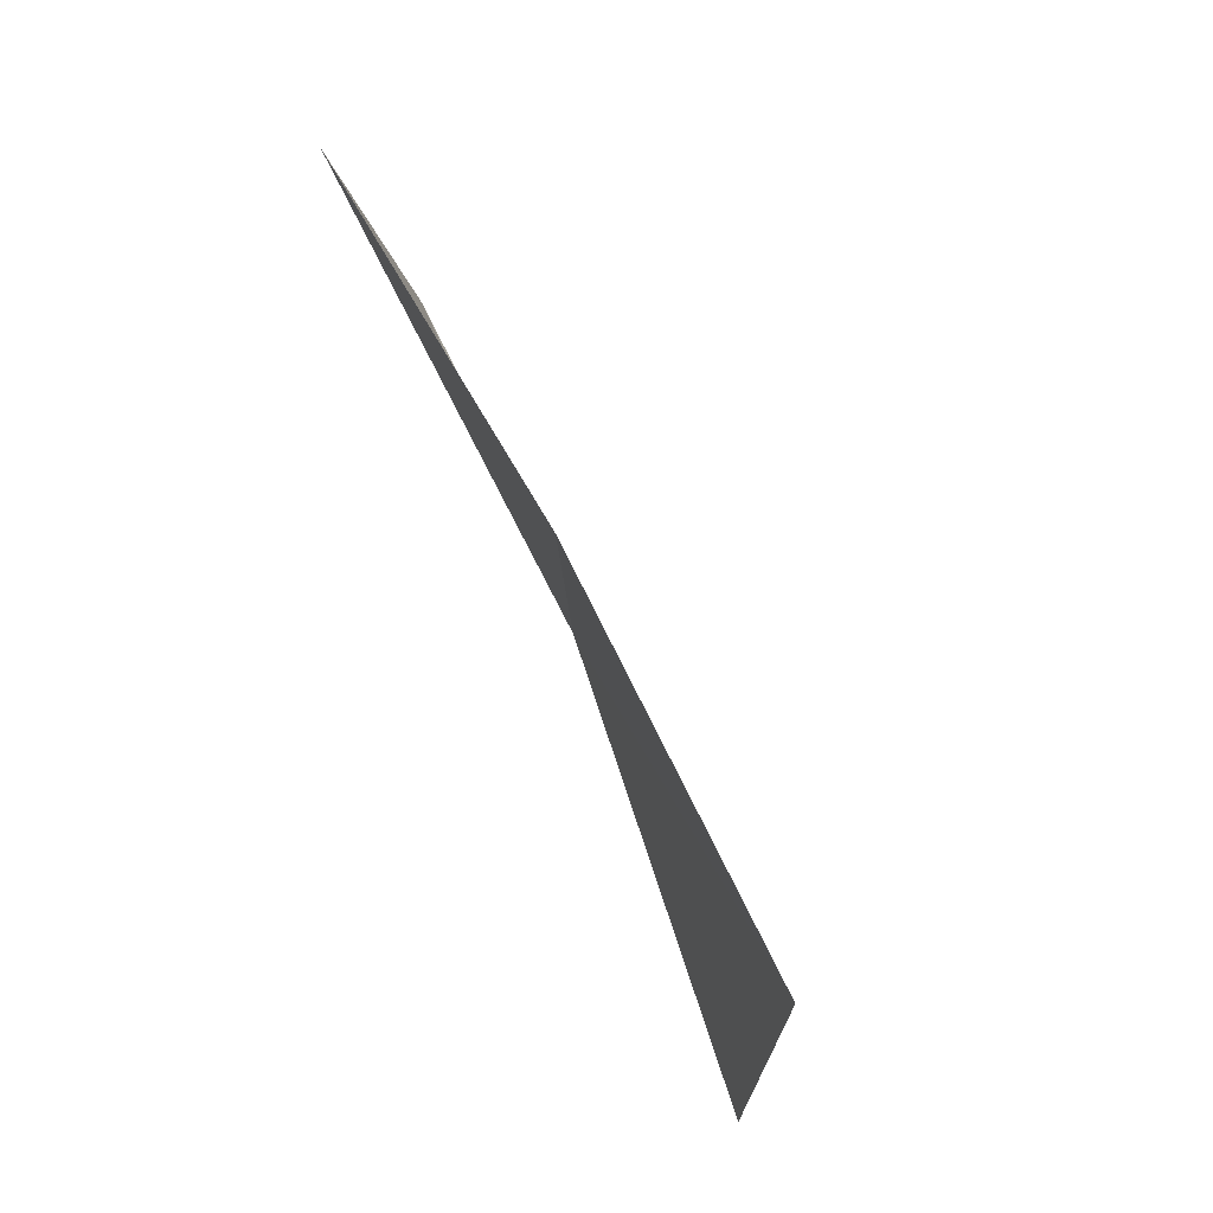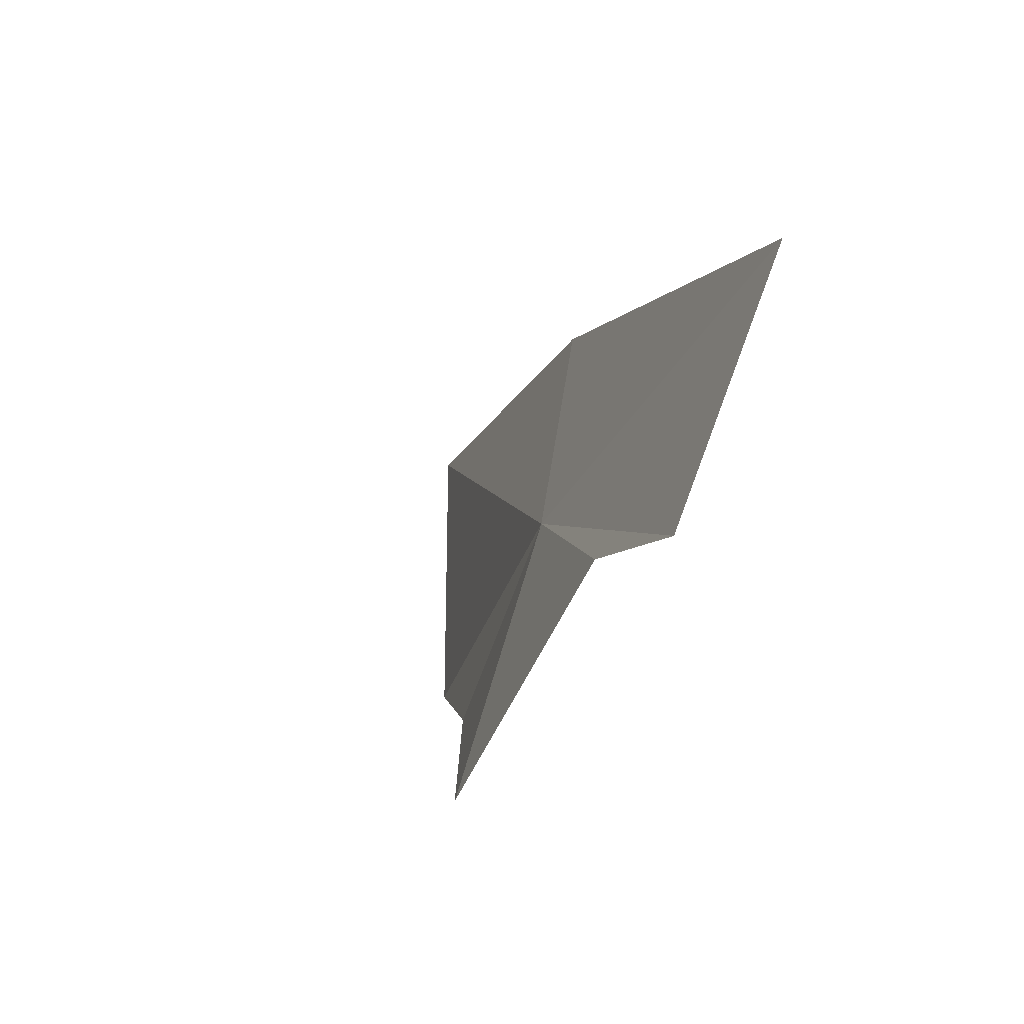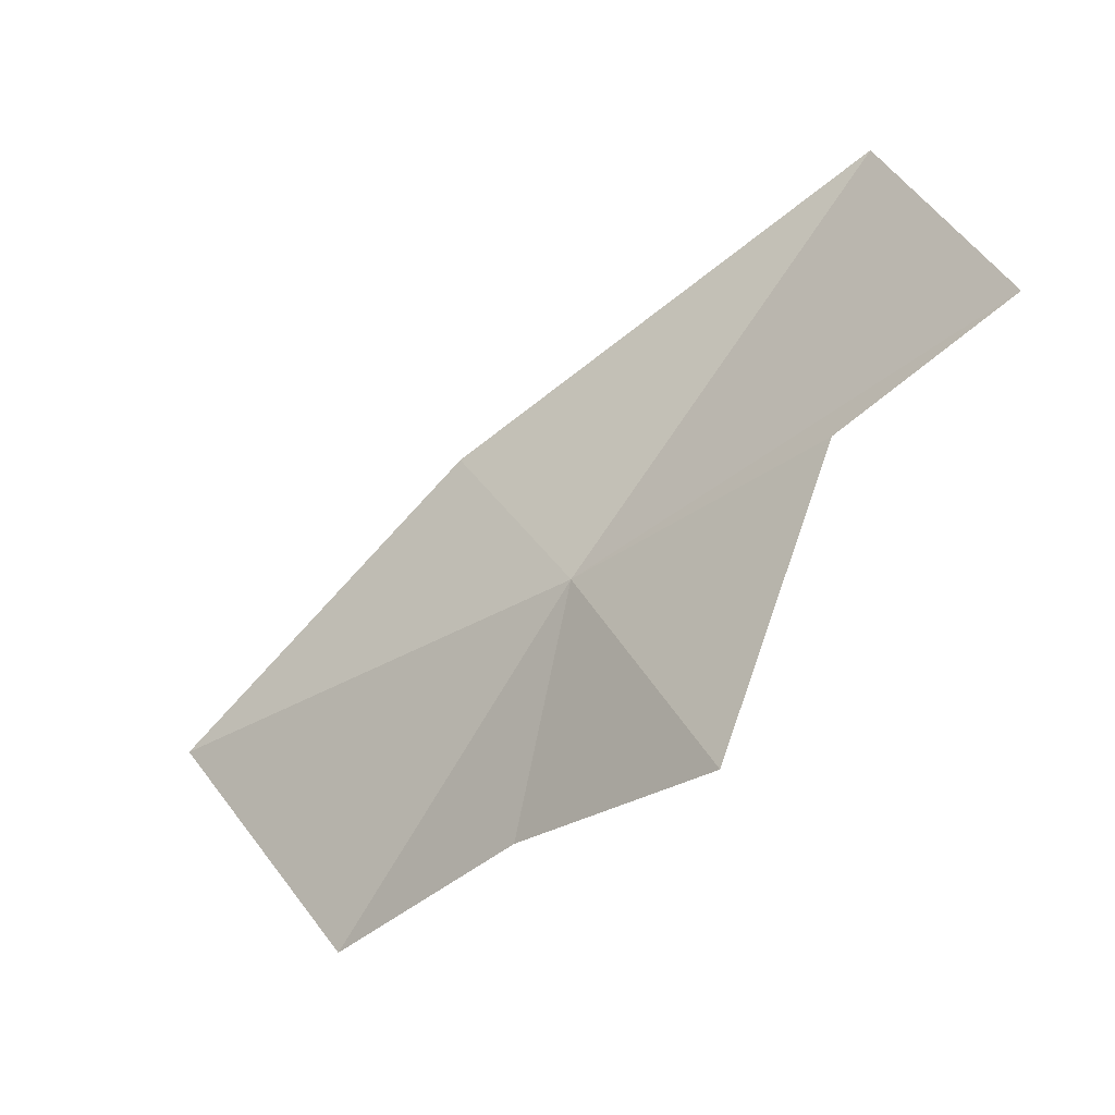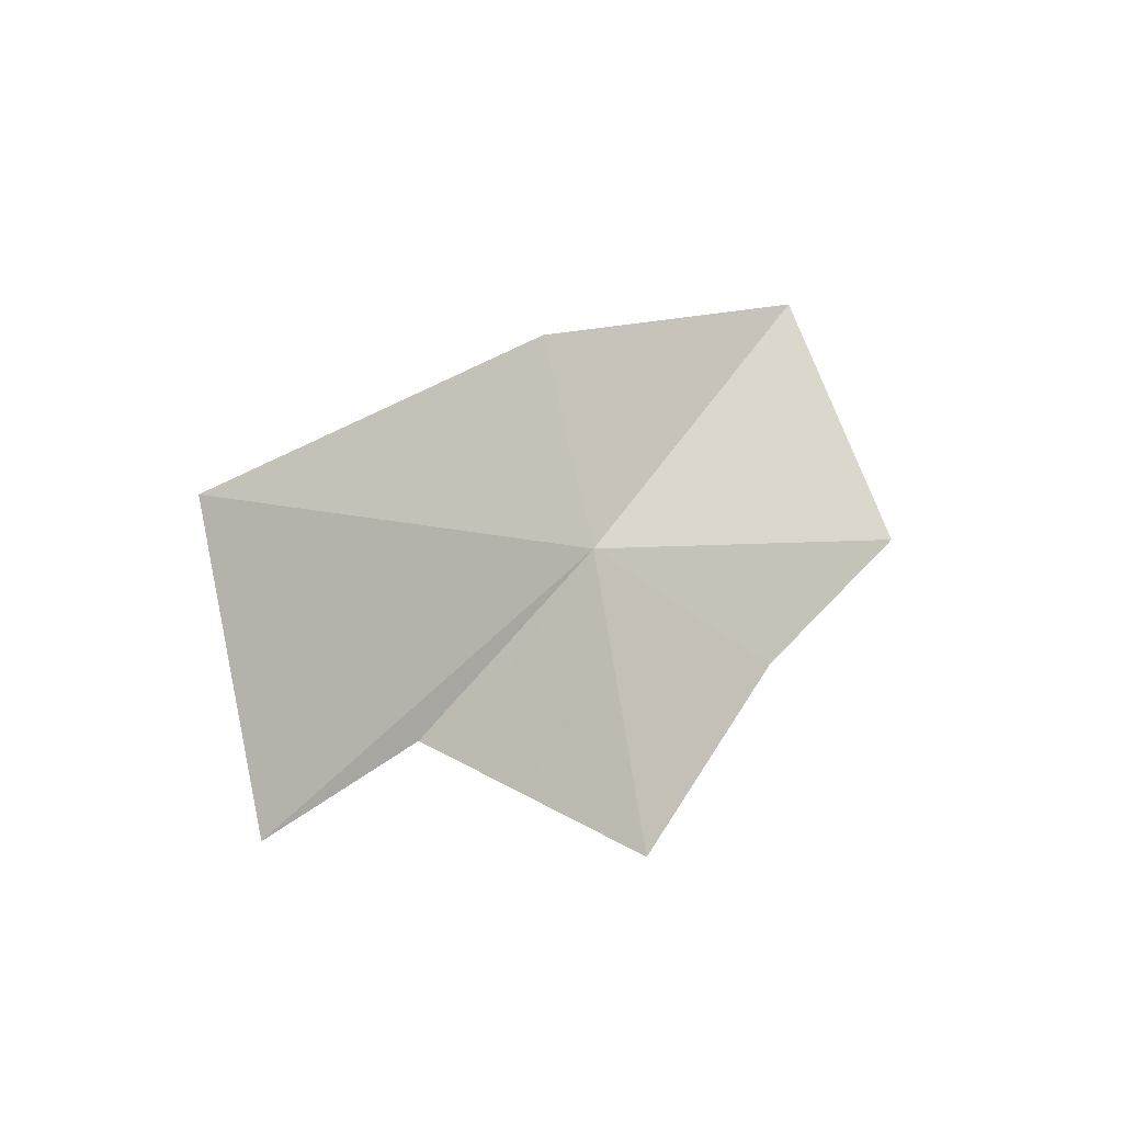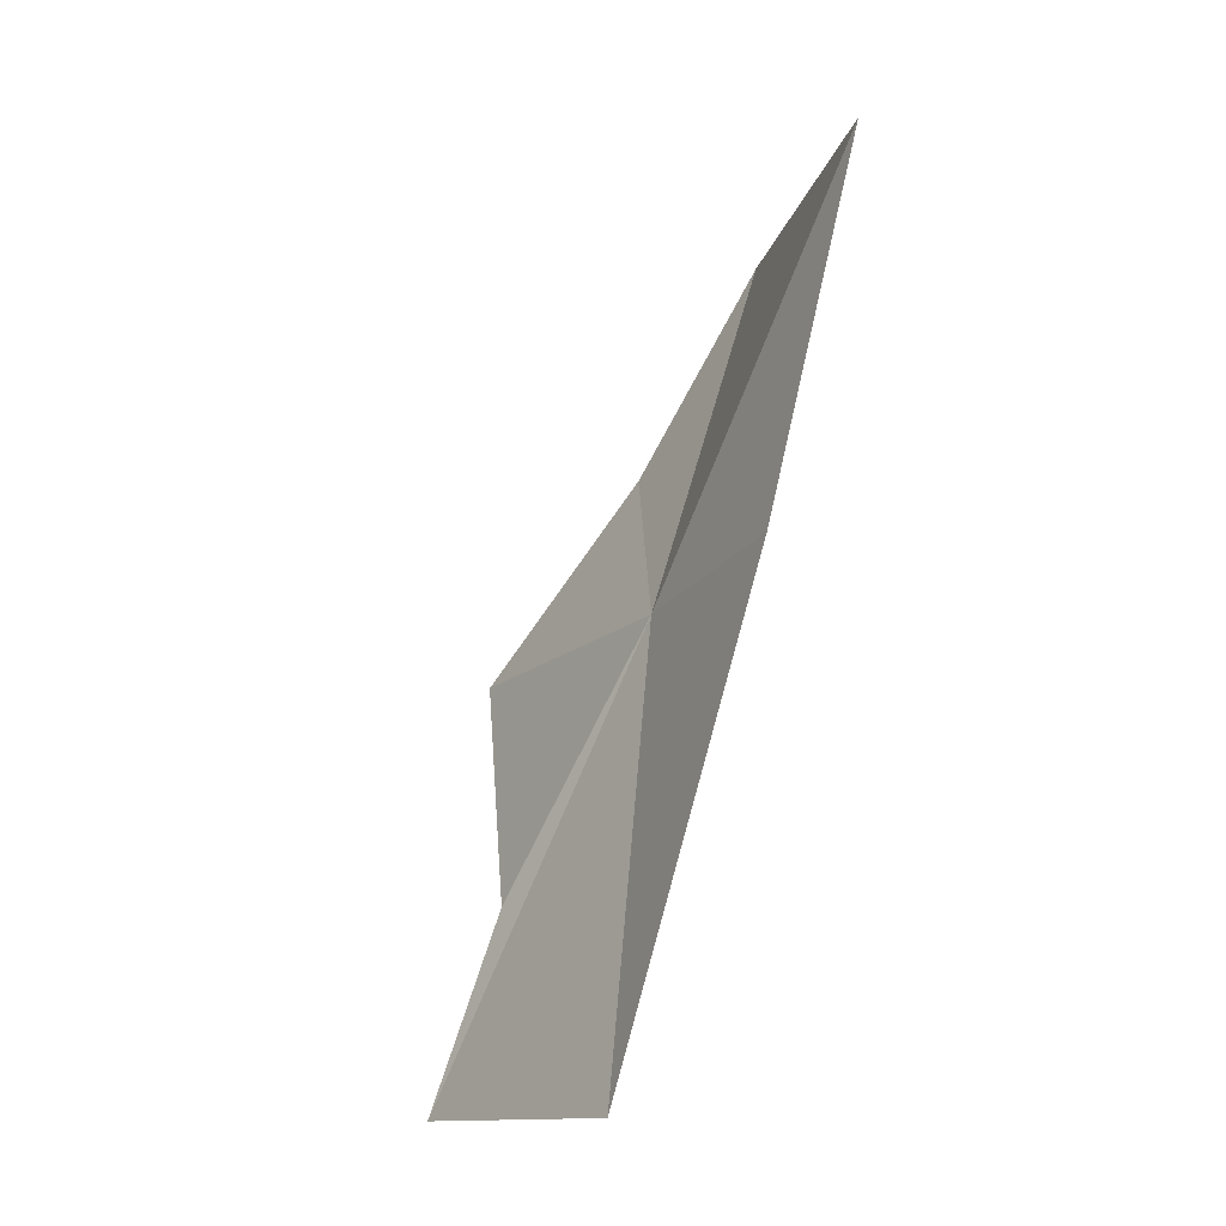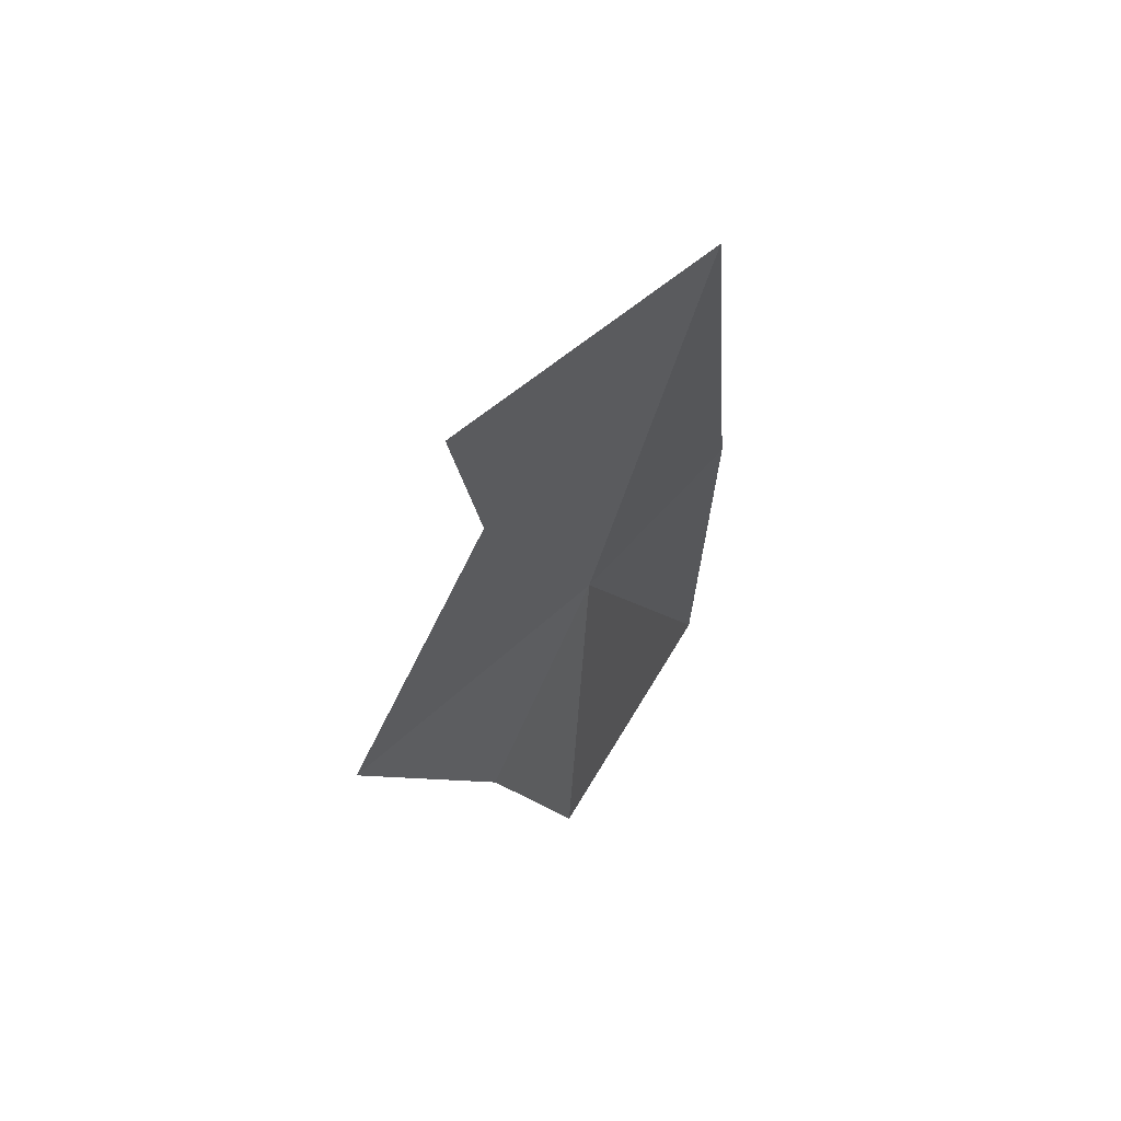
<metadata>
{"format":"obj","ext":"obj","renderer":"f3d","projection":"perspective","resolution":1024,"background":"white","views":[{"elev":10.6,"azim":-39.5,"up":"+Y"},{"elev":30.7,"azim":147.6,"up":"+Y"},{"elev":0.5,"azim":101.7,"up":"+Y"},{"elev":-57.0,"azim":-115.2,"up":"+Z"},{"elev":23.2,"azim":-165.3,"up":"+Z"},{"elev":-72.0,"azim":174.1,"up":"+Z"}]}
</metadata>
<code>
v -1.112 1.816 23.29
v -0.8817 2.205 22.64
v -0.9396 2.017 22.89
v -1.214 2.449 22.86
v -1.315 1.999 23.51
v -1.341 1.53 23.97
v -0.7857 1.571 23.02
v -0.9976 1.439 23.35
v -1.141 1.249 23.66
f 1 3 2
f 1 2 4
f 1 4 5
f 1 5 6
f 1 7 3
f 1 8 7
f 1 9 8
f 1 6 9

</code>
